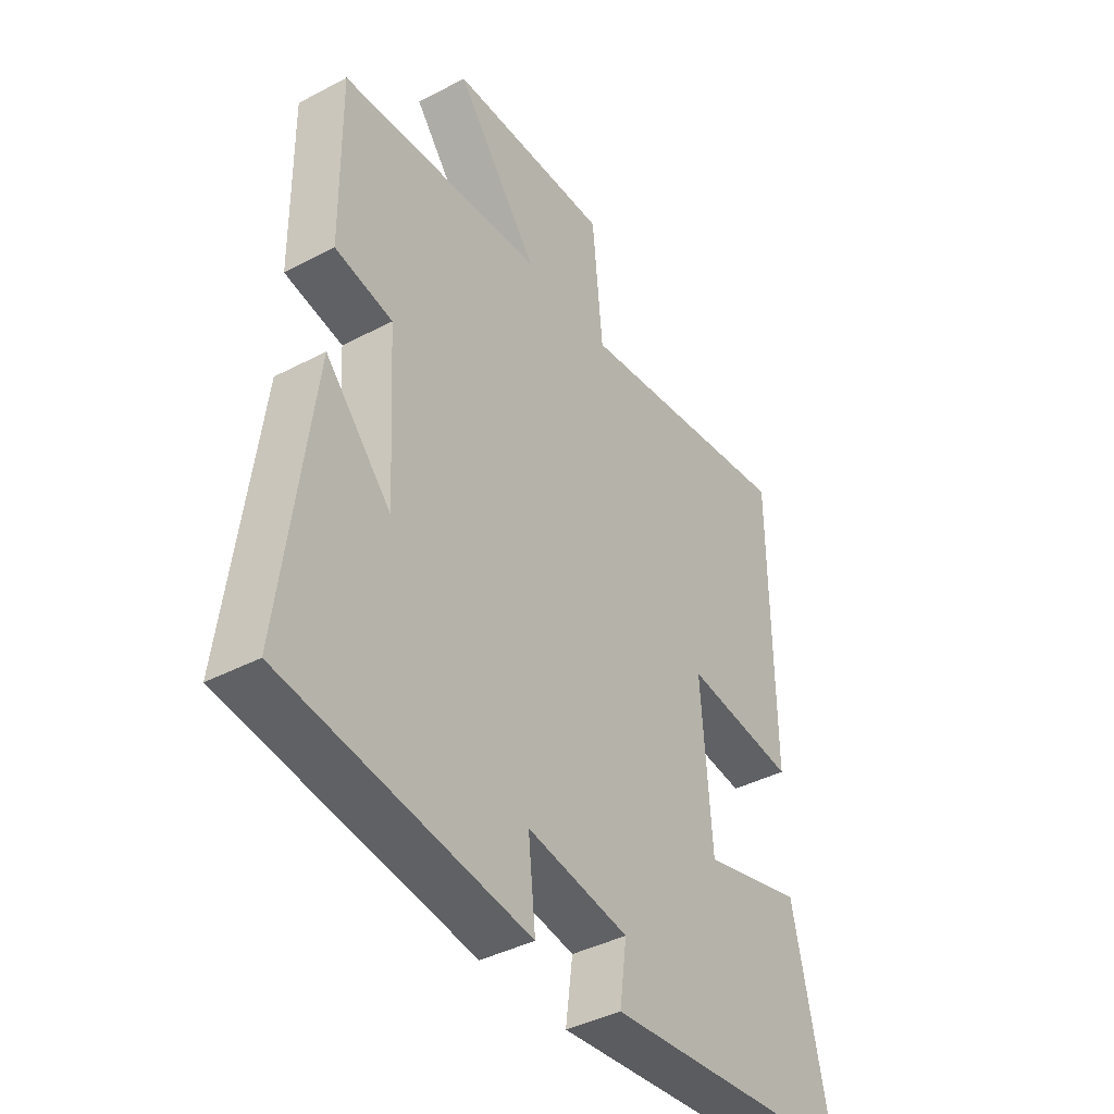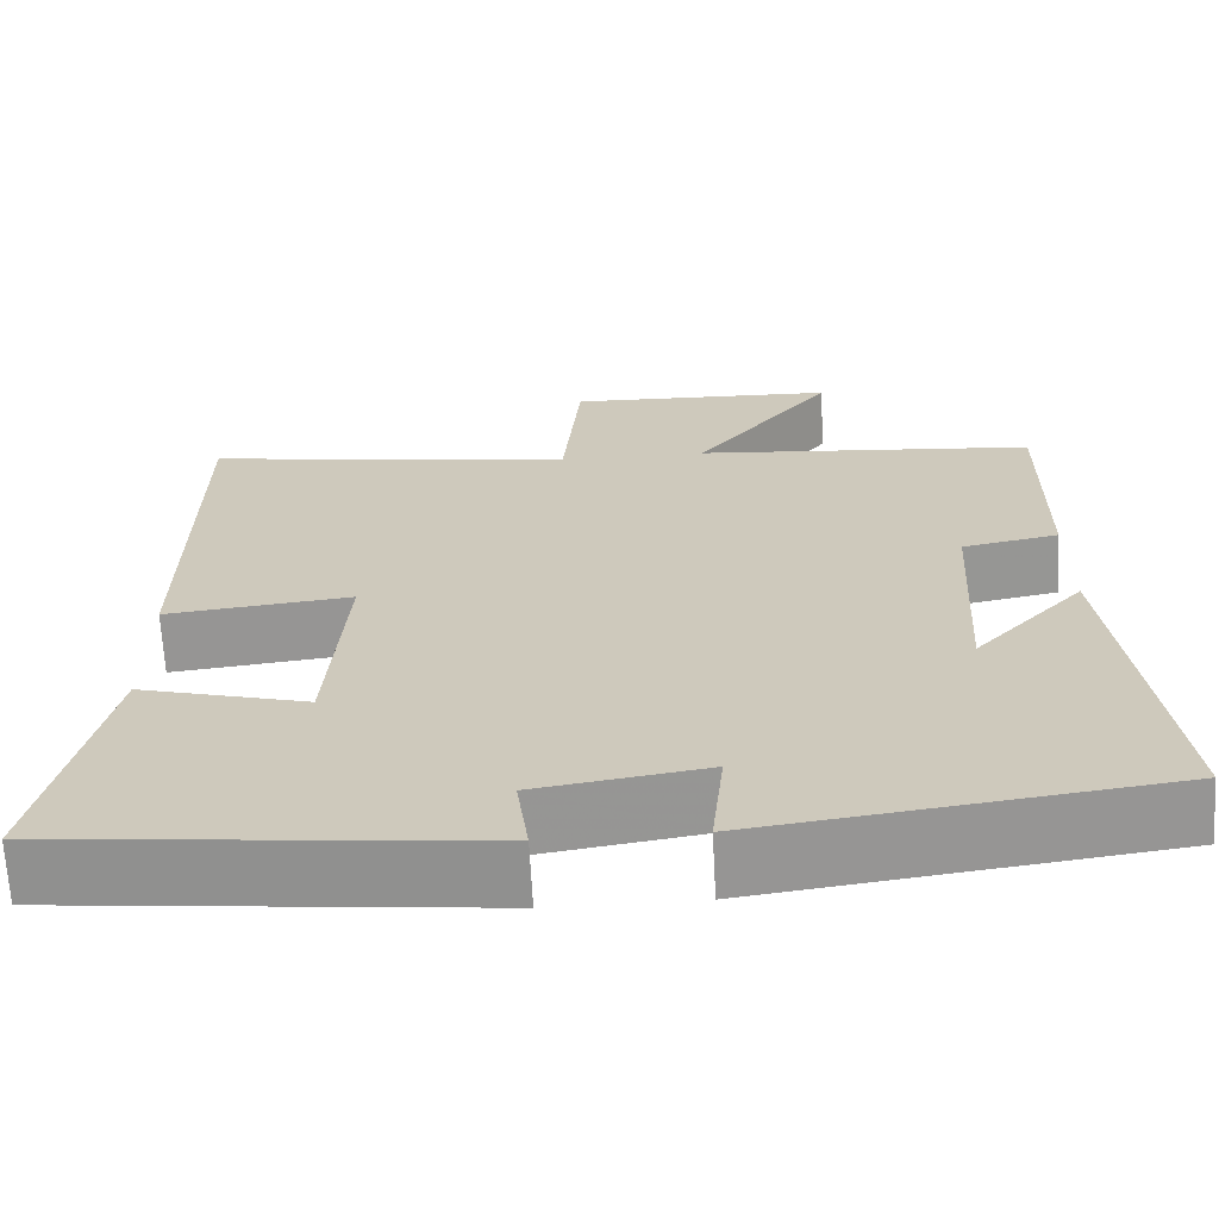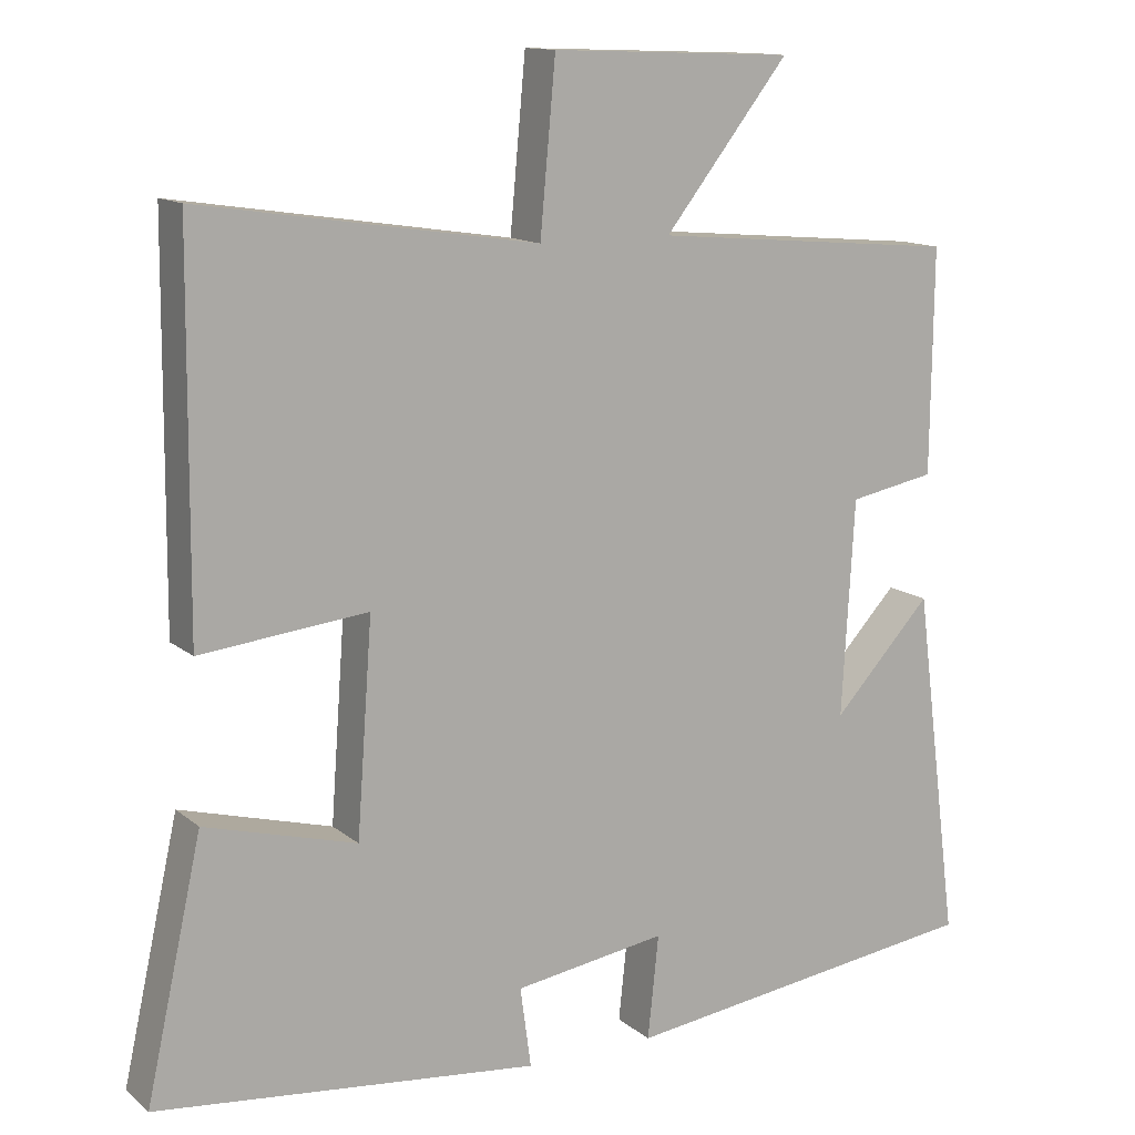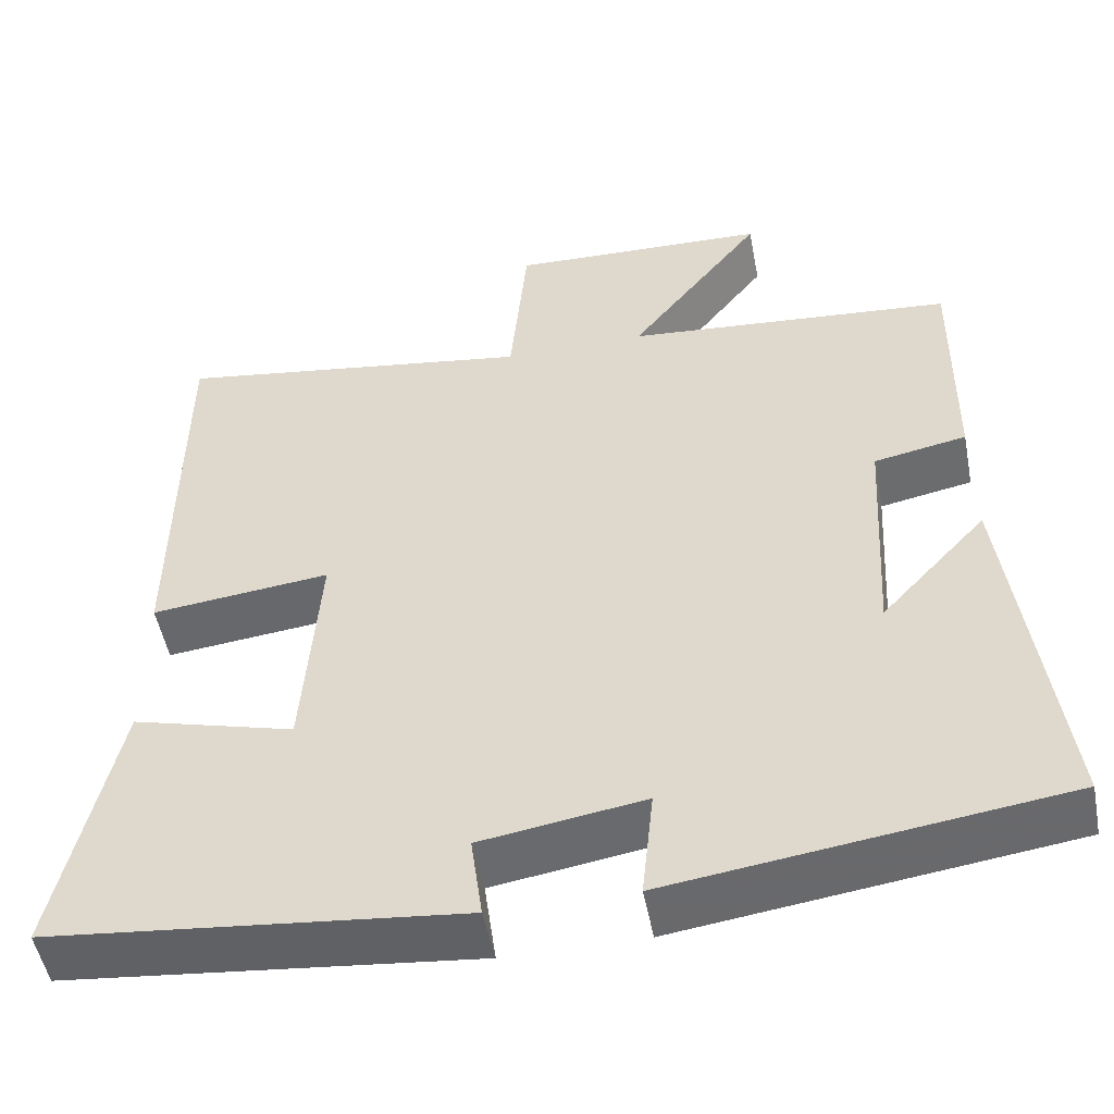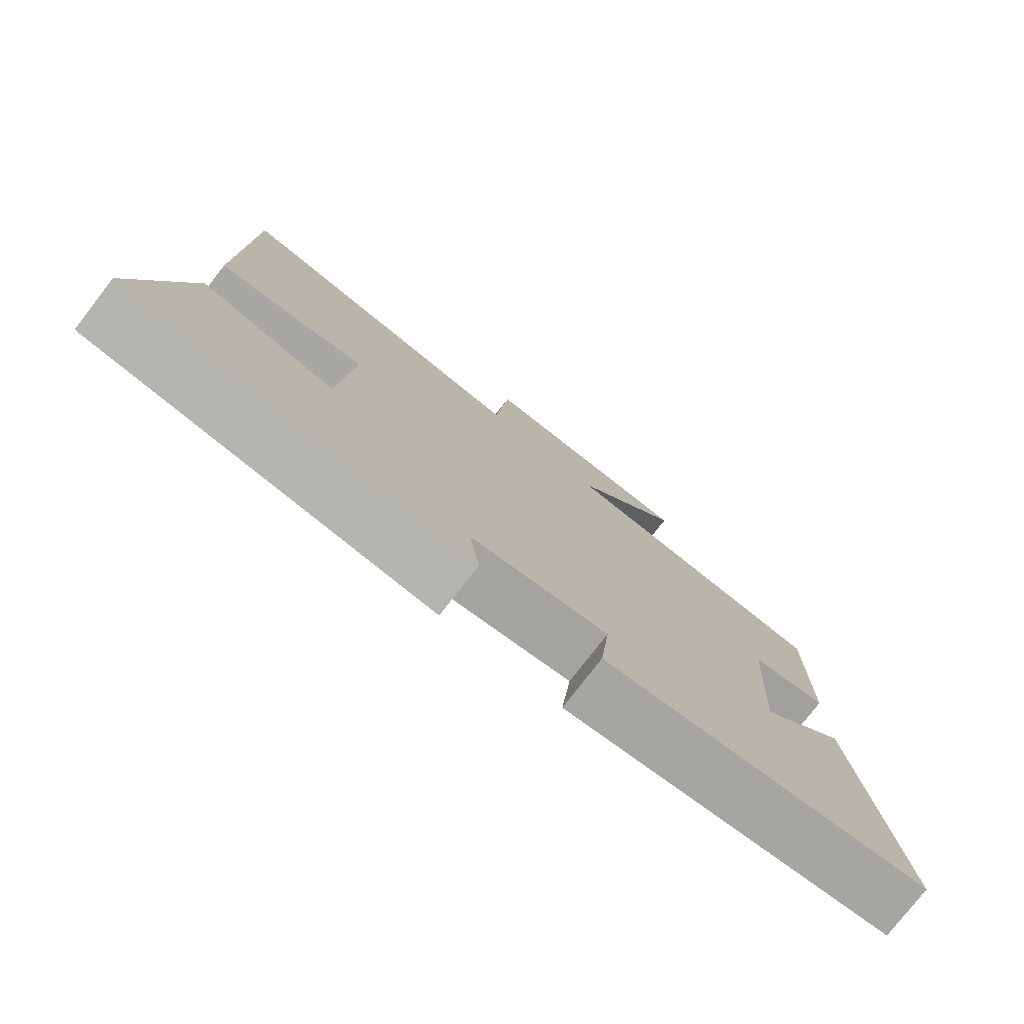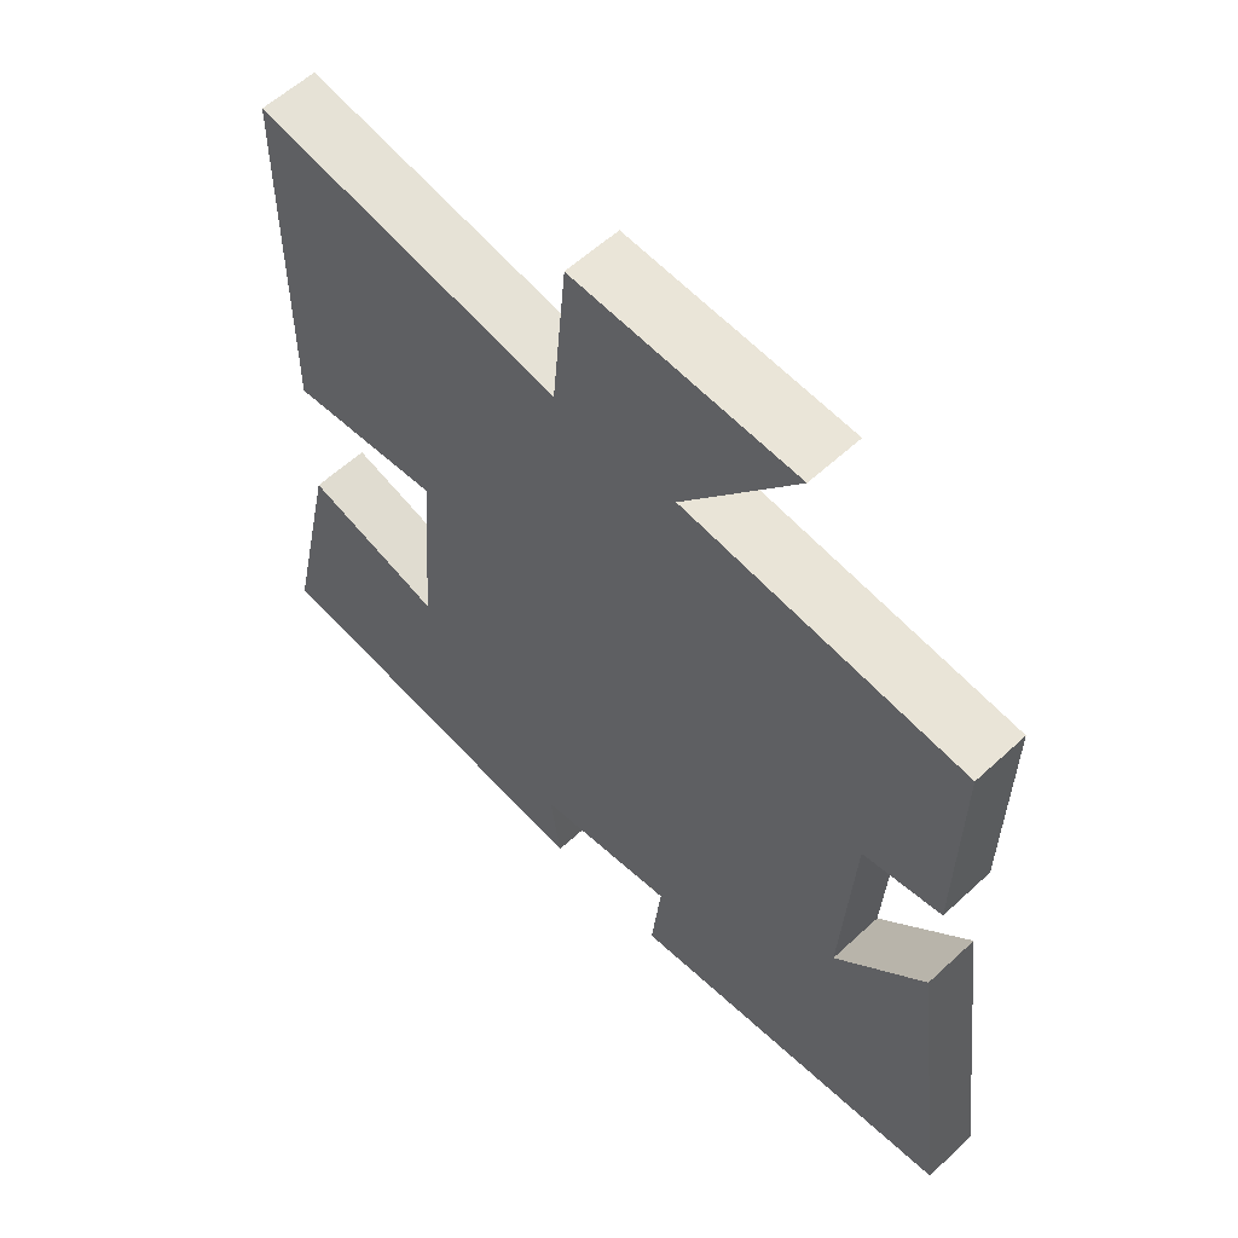
<metadata>
{"format":"obj","ext":"obj","renderer":"f3d","projection":"perspective","resolution":1024,"background":"white","views":[{"elev":-40.5,"azim":-57.2,"up":"+Z"},{"elev":-66.8,"azim":-177.0,"up":"+Z"},{"elev":13.1,"azim":149.9,"up":"+Z"},{"elev":-51.0,"azim":-169.1,"up":"+Z"},{"elev":-77.9,"azim":142.2,"up":"+Z"},{"elev":58.6,"azim":-133.7,"up":"+Z"}]}
</metadata>
<code>
v 0.572 0.07 -0.448
v 0.079 0.07 -0.5
v 0.093 0.07 -0.397
v -0.103 0.07 -0.367
v -0.089 0.07 -0.5
v -0.558 0.07 -0.438
v -0.5 0.07 0.015
v -0.373 0.07 -0.122
v -0.389 0.07 0.156
v -0.5 0.07 0.177
v -0.503 0.07 0.465
v -0.109 0.07 0.5
v -0.269 0.07 0.704
v 0.043 0.07 0.716
v 0.063 0.07 0.5
v 0.496 0.07 0.566
v 0.5 0.07 0.073
v 0.285 0.07 0.096
v 0.305 0.07 -0.176
v 0.5 0.07 -0.123
v 0.572 0 -0.448
v 0.079 0 -0.5
v 0.093 0 -0.397
v -0.103 0 -0.367
v -0.089 0 -0.5
v -0.558 0 -0.438
v -0.5 0 0.015
v -0.373 0 -0.122
v -0.389 0 0.156
v -0.5 0 0.177
v -0.503 0 0.465
v -0.109 0 0.5
v -0.269 0 0.704
v 0.043 0 0.716
v 0.063 0 0.5
v 0.496 0 0.566
v 0.5 0 0.073
v 0.285 0 0.096
v 0.305 0 -0.176
v 0.5 0 -0.123
f 1 2 3
f 20 1 3
f 19 20 3
f 18 19 3 4
f 15 16 17 18
f 15 18 4
f 12 13 14 15
f 11 12 15
f 10 11 15
f 9 10 15
f 8 9 15 4
f 5 6 7 8
f 4 5 8
f 23 22 21
f 23 21 40
f 23 40 39
f 24 23 39 38
f 38 37 36 35
f 24 38 35
f 35 34 33 32
f 35 32 31
f 35 31 30
f 35 30 29
f 24 35 29 28
f 28 27 26 25
f 28 25 24
f 1 21 22 2
f 2 22 23 3
f 3 23 24 4
f 4 24 25 5
f 5 25 26 6
f 6 26 27 7
f 7 27 28 8
f 8 28 29 9
f 9 29 30 10
f 10 30 31 11
f 11 31 32 12
f 12 32 33 13
f 13 33 34 14
f 14 34 35 15
f 15 35 36 16
f 16 36 37 17
f 17 37 38 18
f 18 38 39 19
f 19 39 40 20
f 20 40 21 1

</code>
